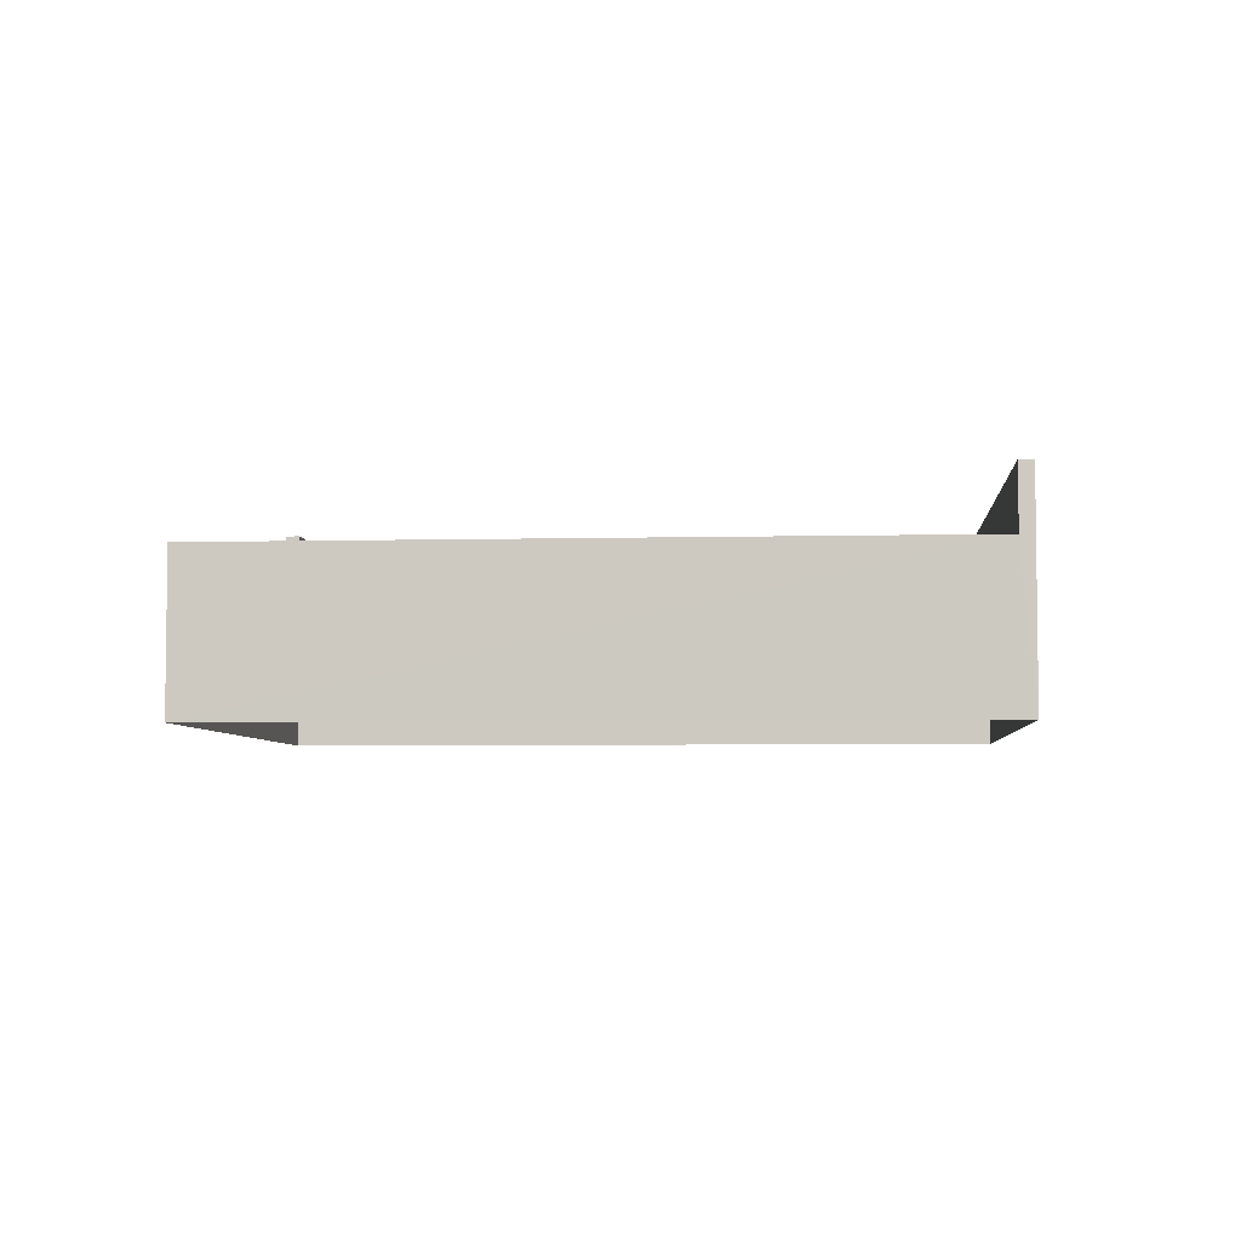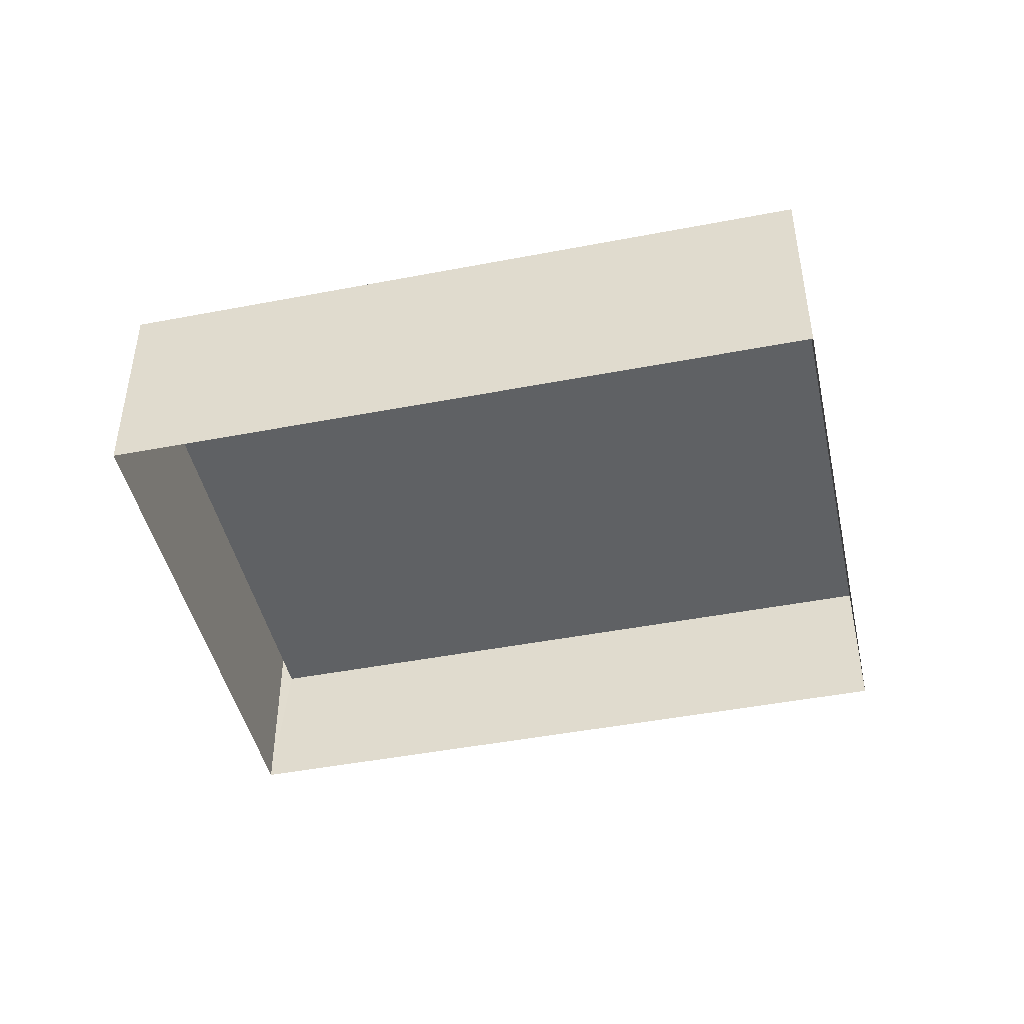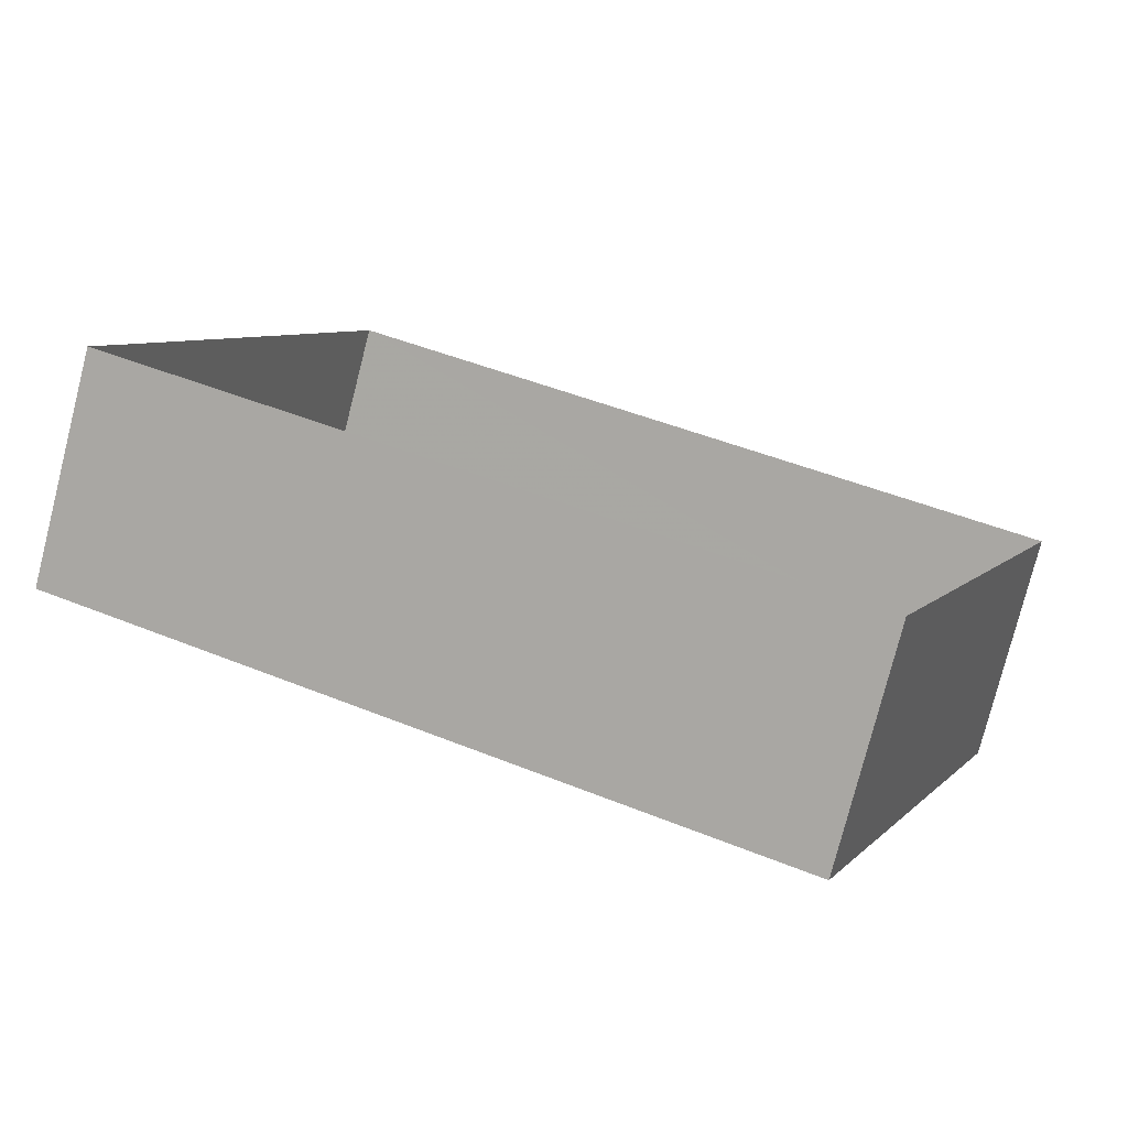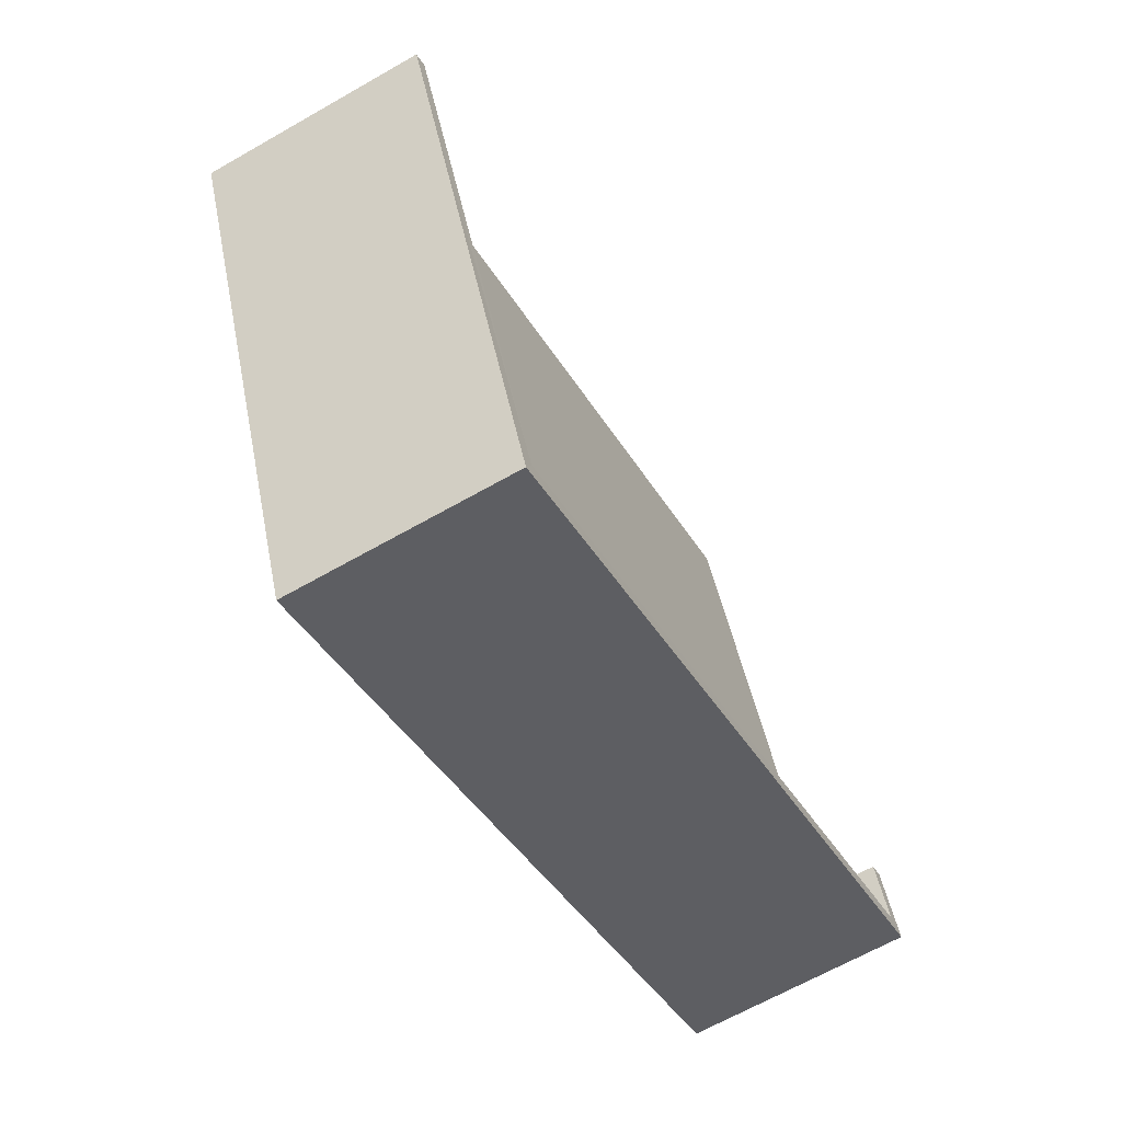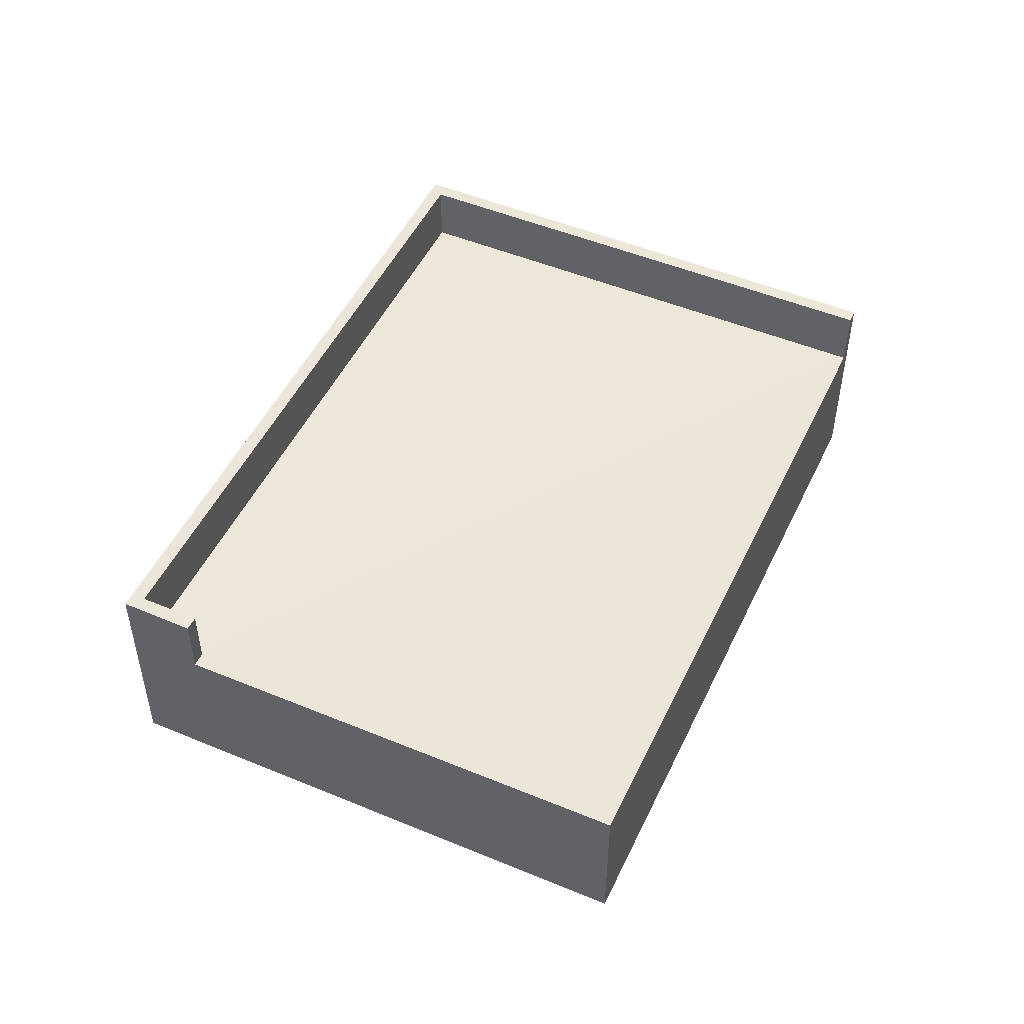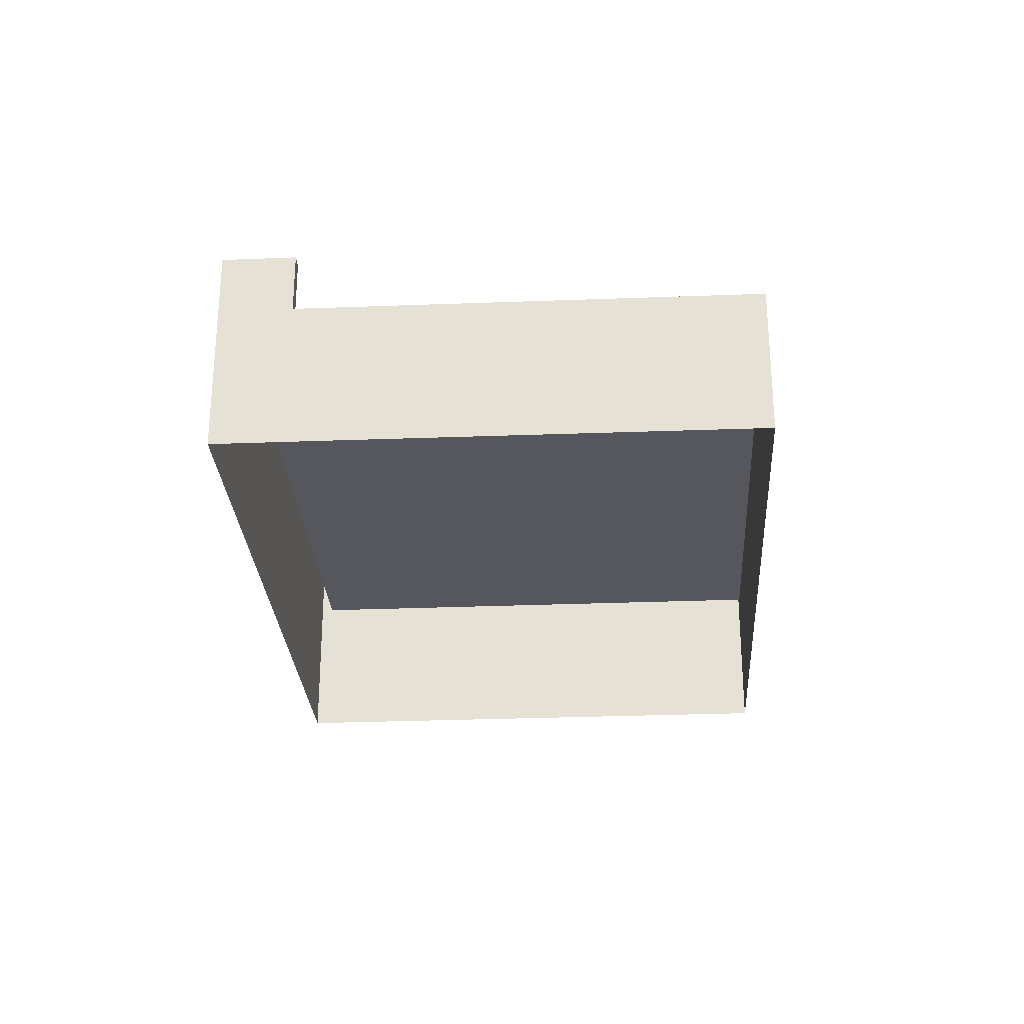
<metadata>
{"format":"obj","ext":"obj","renderer":"f3d","projection":"perspective","resolution":1024,"background":"white","views":[{"elev":-5.0,"azim":-153.8,"up":"+Z"},{"elev":-45.5,"azim":34.3,"up":"+Z"},{"elev":-77.6,"azim":165.7,"up":"+Y"},{"elev":-64.7,"azim":-60.0,"up":"+Y"},{"elev":49.5,"azim":136.5,"up":"+Z"},{"elev":-27.6,"azim":115.3,"up":"+Z"}]}
</metadata>
<code>
v -8.829e+04 -1.01e+05 1.77
v -8.829e+04 -1.01e+05 1.767
v -8.827e+04 -1.01e+05 1.769
v -8.827e+04 -1.01e+05 1.769
v -8.828e+04 -1.01e+05 1.766
v -8.827e+04 -1.01e+05 4.962
v -8.829e+04 -1.01e+05 4.96
v -8.829e+04 -1.01e+05 4.963
v -8.827e+04 -1.01e+05 4.962
v -8.828e+04 -1.01e+05 4.959
v -8.827e+04 -1.01e+05 4.962
v -8.827e+04 -1.01e+05 6.263
v -8.827e+04 -1.01e+05 6.262
v -8.827e+04 -1.01e+05 6.262
v -8.829e+04 -1.01e+05 6.263
v -8.829e+04 -1.01e+05 6.263
v -8.829e+04 -1.01e+05 6.26
v -8.827e+04 -1.01e+05 6.262
v -8.829e+04 -1.01e+05 6.26
f 1 2 3
f 1 3 4
f 2 5 3
f 6 7 8
f 8 9 6
f 10 7 6
f 11 10 6
f 12 13 14
f 12 15 16
f 16 15 17
f 13 18 14
f 15 19 17
f 12 14 15
f 17 19 7
f 17 7 2
f 7 5 2
f 7 10 5
f 10 3 5
f 10 11 3
f 4 11 12
f 12 11 13
f 3 11 4
f 12 16 1
f 4 12 1
f 1 16 17
f 2 1 17
f 19 8 7
f 19 15 8
f 18 11 6
f 18 13 11
f 18 6 9
f 14 18 9
f 15 9 8
f 15 14 9

</code>
